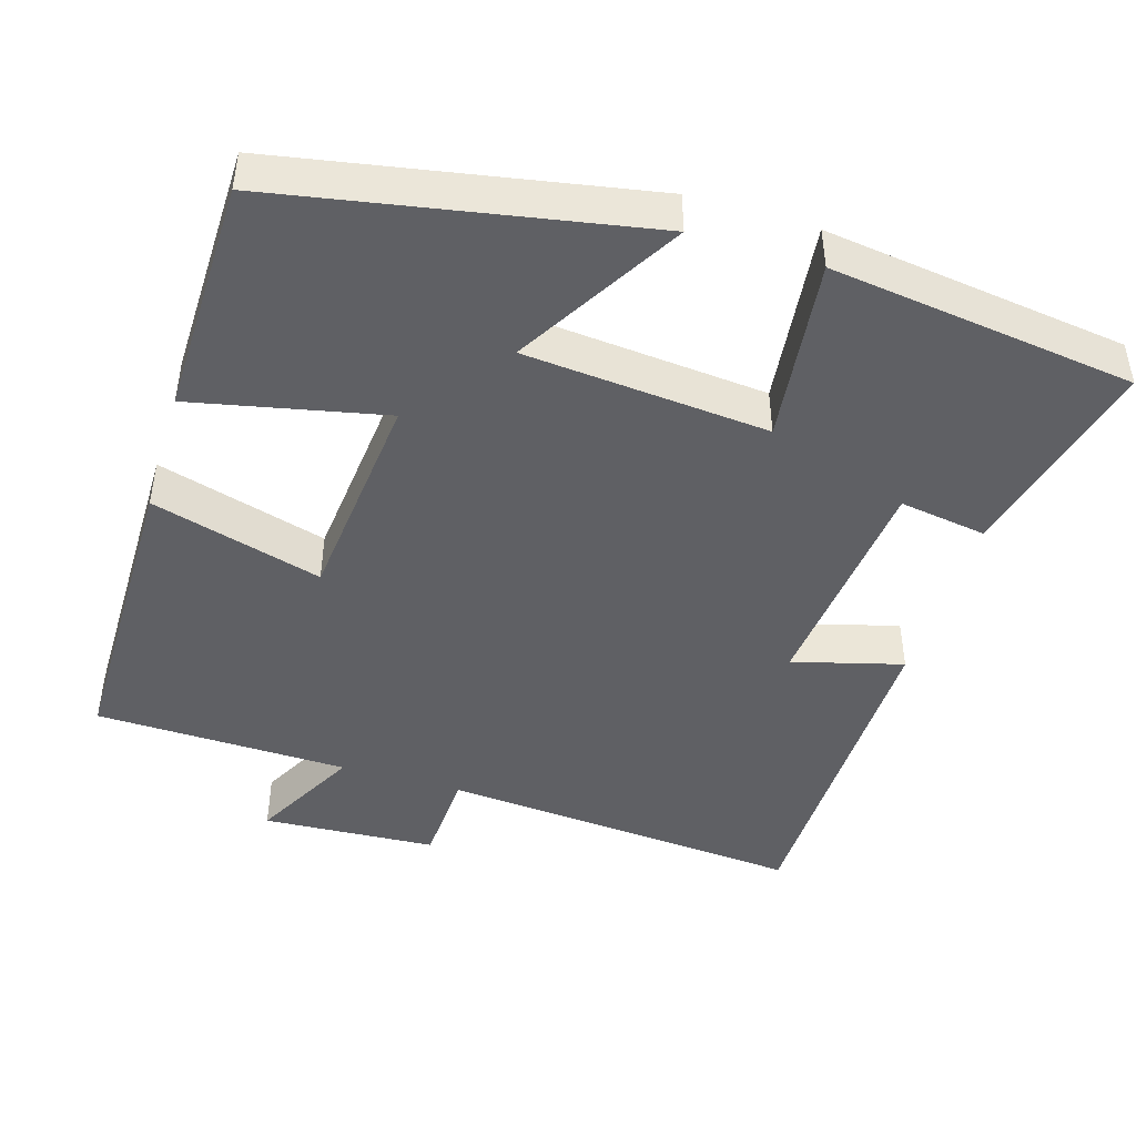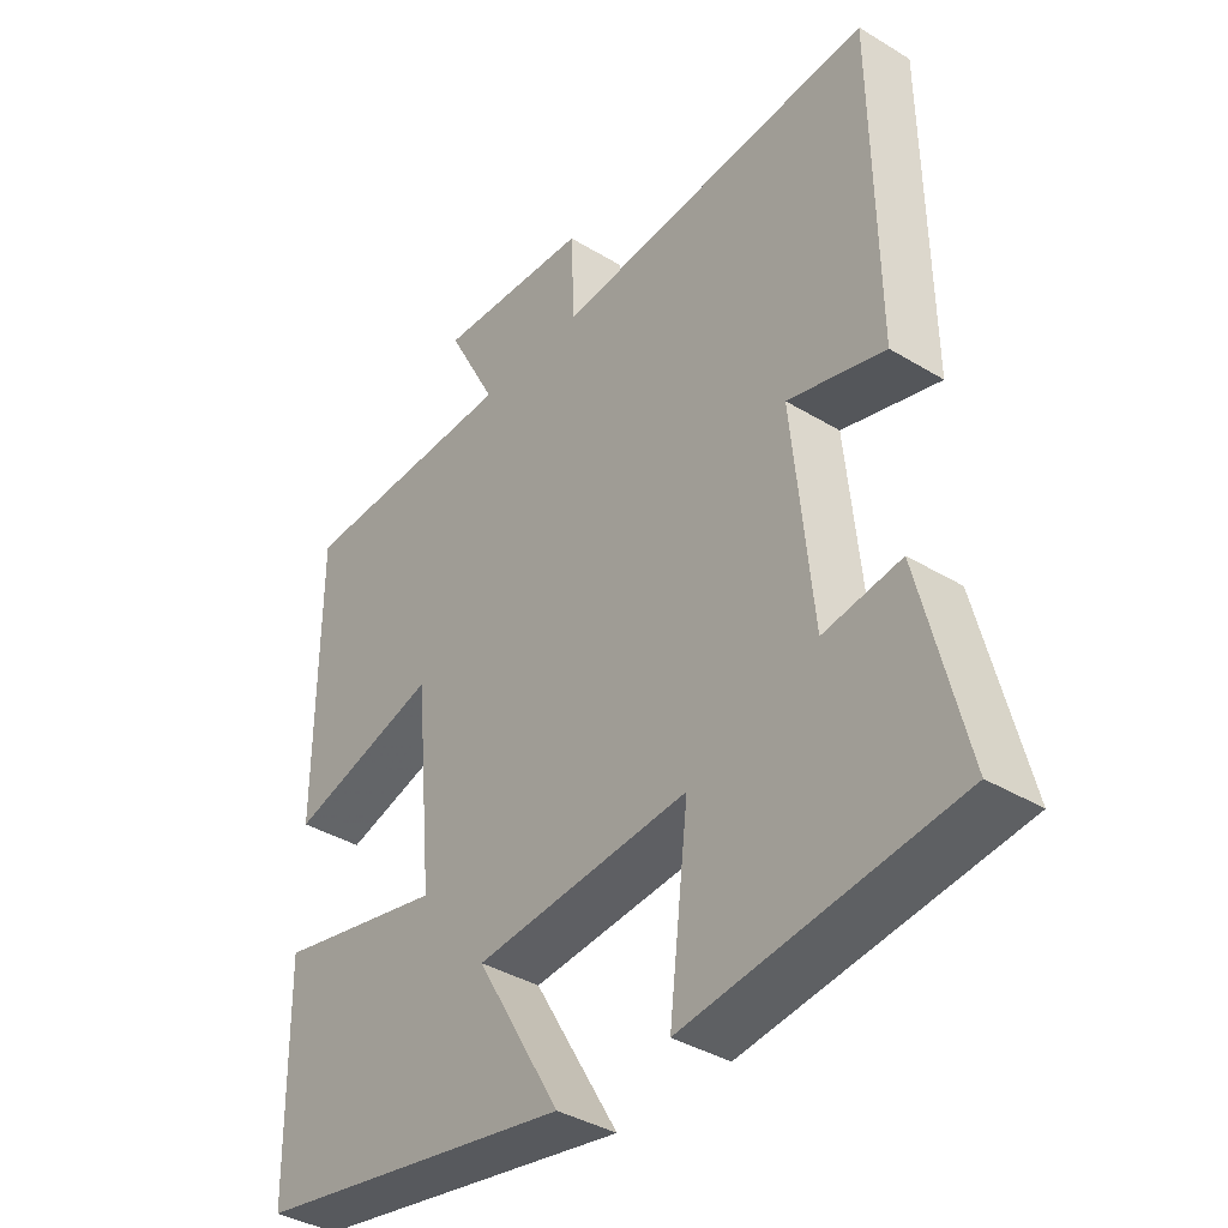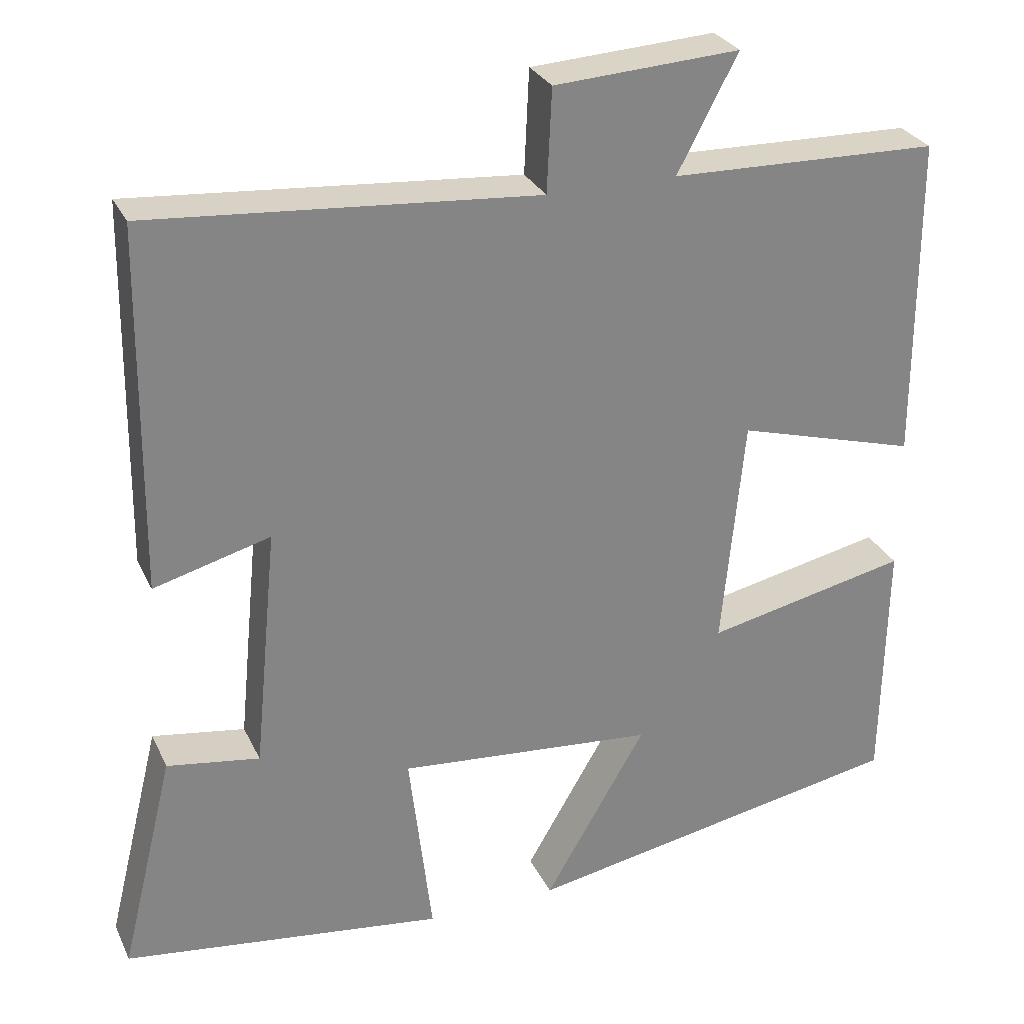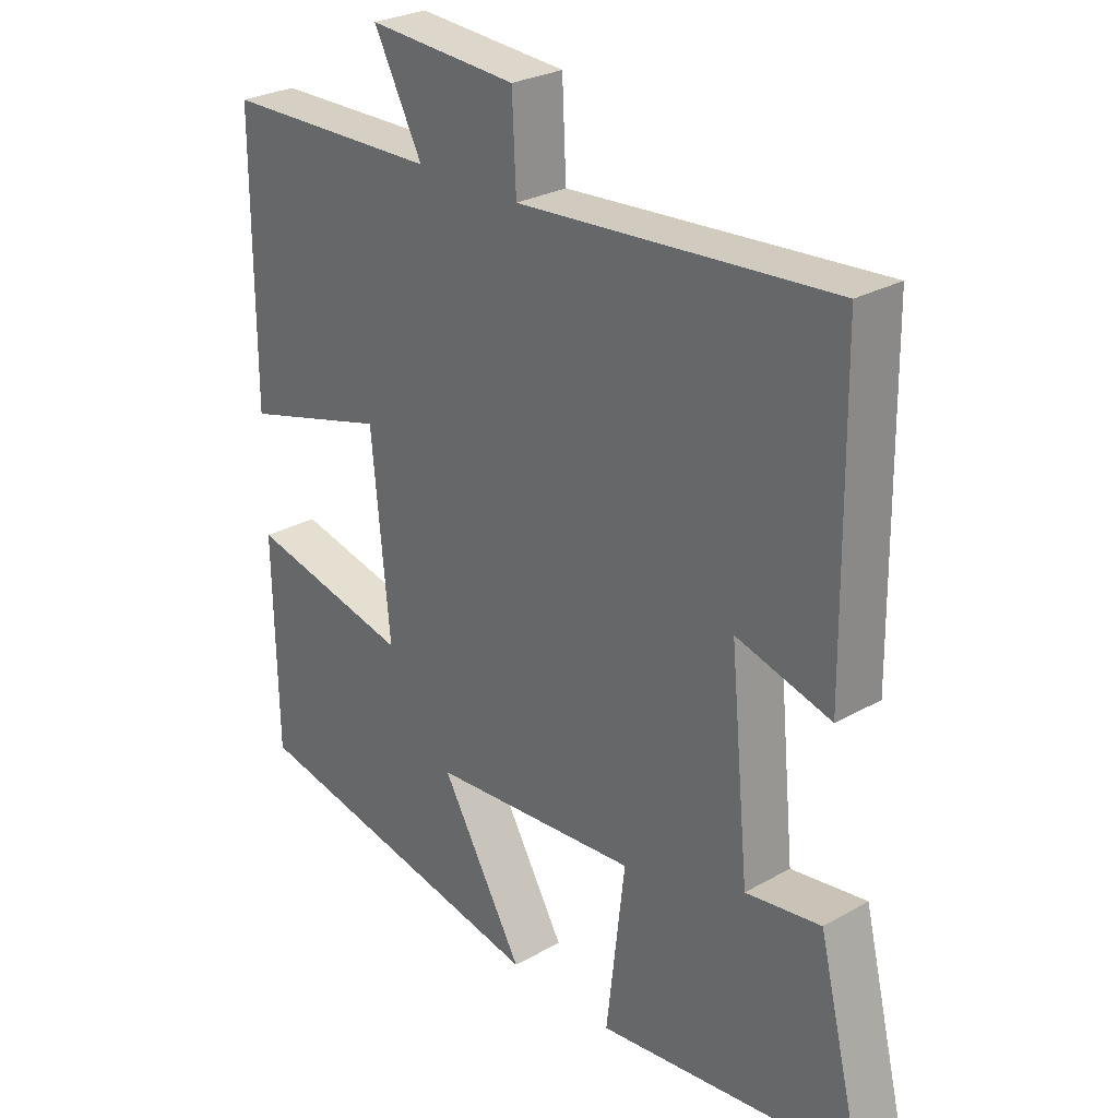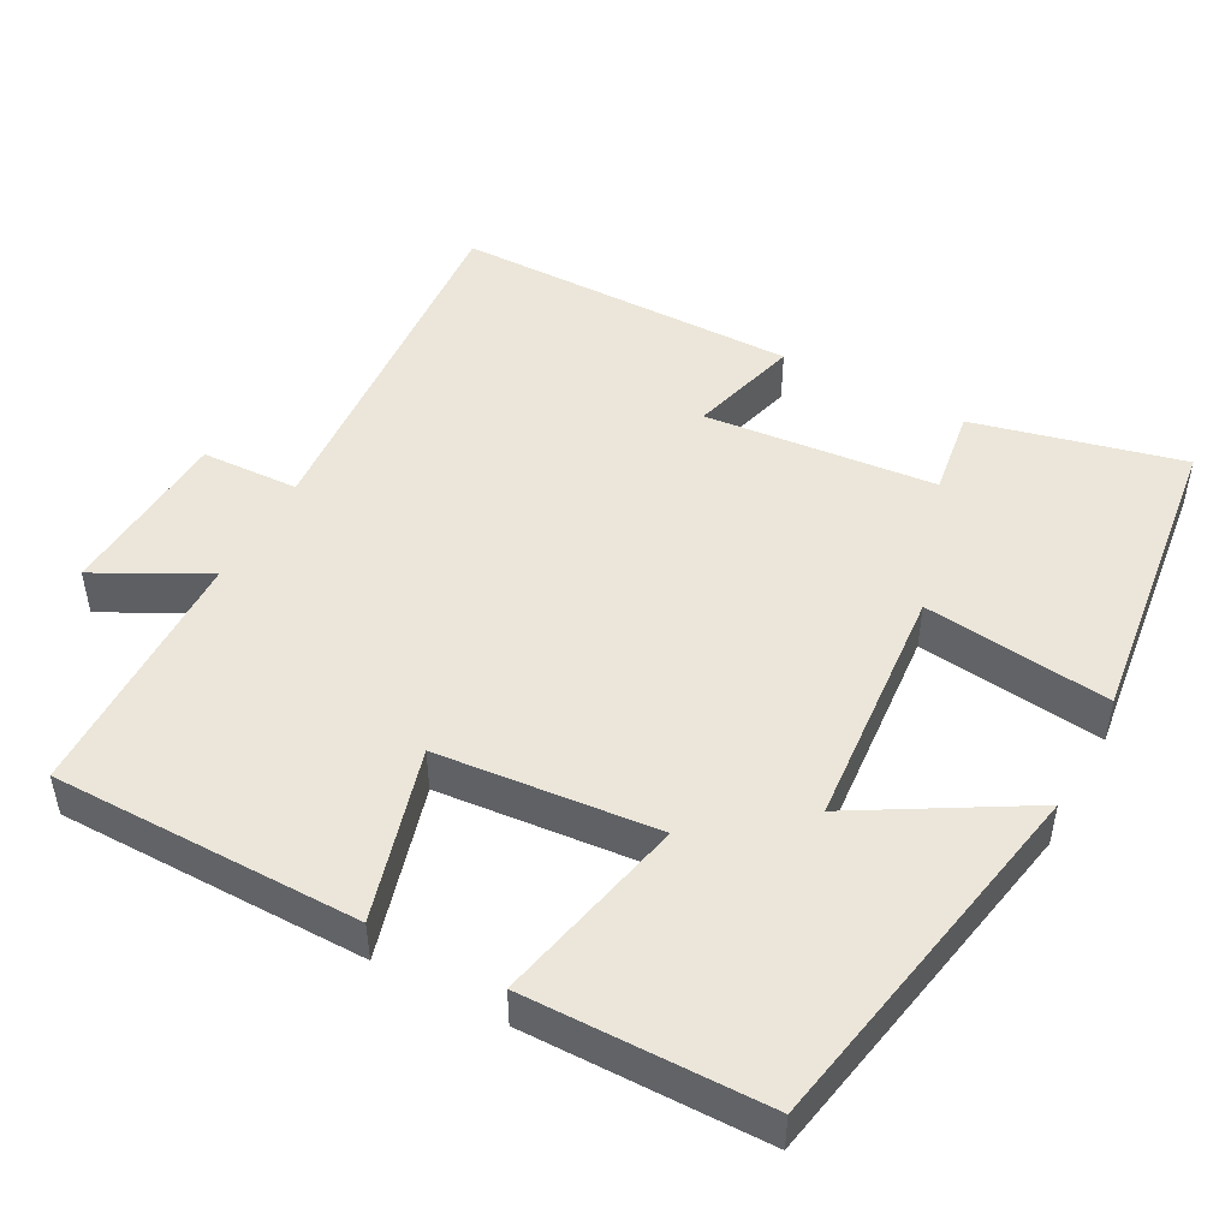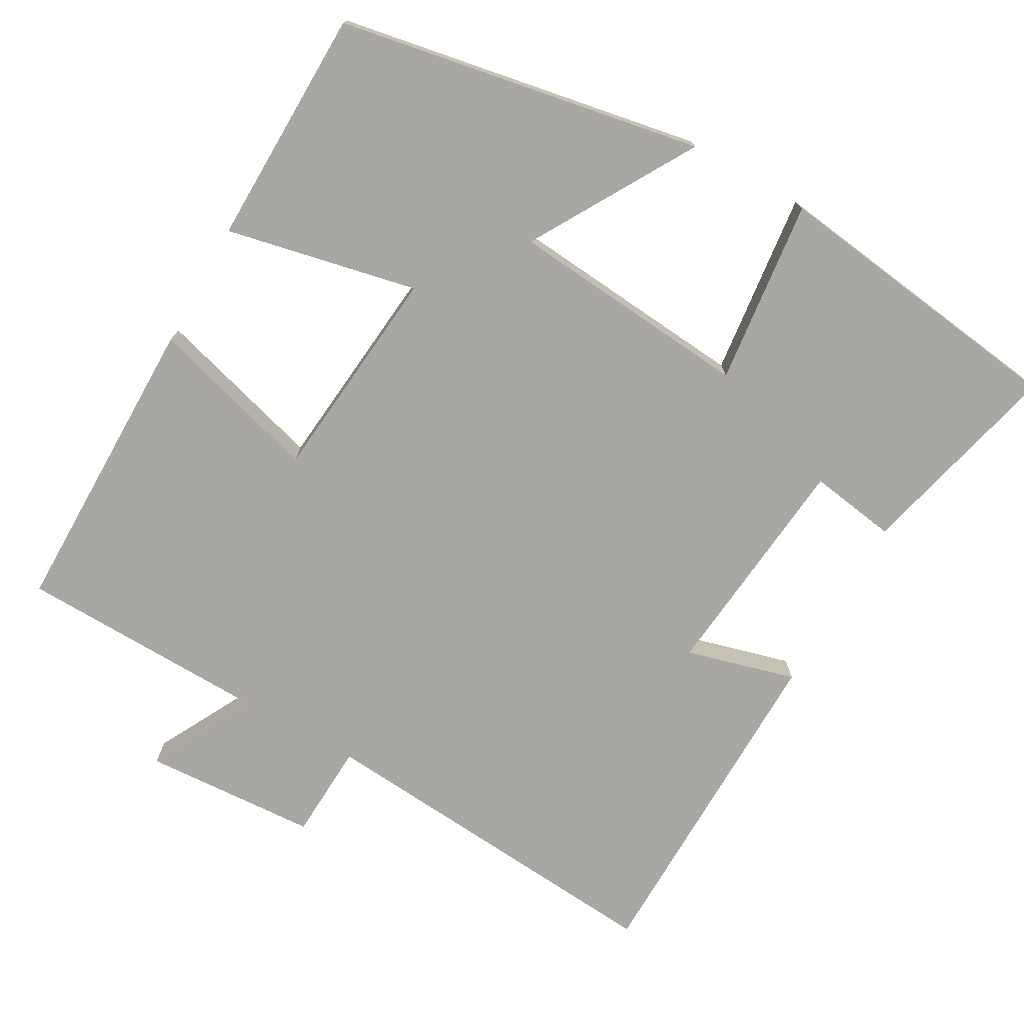
<metadata>
{"format":"obj","ext":"obj","renderer":"f3d","projection":"perspective","resolution":1024,"background":"white","views":[{"elev":-45.1,"azim":163.0,"up":"+Y"},{"elev":-38.2,"azim":-127.6,"up":"+Z"},{"elev":28.6,"azim":-21.4,"up":"+Z"},{"elev":27.5,"azim":-130.9,"up":"+Z"},{"elev":48.2,"azim":118.5,"up":"+Y"},{"elev":-74.6,"azim":150.5,"up":"+Y"}]}
</metadata>
<code>
v -0.494 0.07 0.539
v -0.005 0.07 0.5
v 0.001 0.07 0.63
v 0.235 0.07 0.644
v 0.159 0.07 0.5
v 0.499 0.07 0.492
v 0.5 0.07 0.081
v 0.271 0.07 0.146
v 0.243 0.07 -0.146
v 0.5 0.07 -0.091
v 0.495 0.07 -0.41
v 0.007 0.07 -0.5
v 0.136 0.07 -0.28
v -0.19 0.07 -0.252
v -0.161 0.07 -0.5
v -0.568 0.07 -0.447
v -0.5 0.07 -0.17
v -0.383 0.07 -0.188
v -0.353 0.07 0.12
v -0.5 0.07 0.08
v -0.494 0 0.539
v -0.005 0 0.5
v 0.001 0 0.63
v 0.235 0 0.644
v 0.159 0 0.5
v 0.499 0 0.492
v 0.5 0 0.081
v 0.271 0 0.146
v 0.243 0 -0.146
v 0.5 0 -0.091
v 0.495 0 -0.41
v 0.007 0 -0.5
v 0.136 0 -0.28
v -0.19 0 -0.252
v -0.161 0 -0.5
v -0.568 0 -0.447
v -0.5 0 -0.17
v -0.383 0 -0.188
v -0.353 0 0.12
v -0.5 0 0.08
f 19 20 1 2
f 18 19 2
f 16 17 18
f 15 16 18
f 14 15 18
f 13 14 18 2
f 11 12 13
f 10 11 13
f 9 10 13
f 13 2 3
f 9 13 3
f 8 9 3
f 5 6 7 8
f 5 8 3
f 3 4 5
f 22 21 40 39
f 22 39 38
f 38 37 36
f 38 36 35
f 38 35 34
f 22 38 34 33
f 33 32 31
f 33 31 30
f 33 30 29
f 23 22 33
f 23 33 29
f 23 29 28
f 28 27 26 25
f 23 28 25
f 25 24 23
f 1 21 22 2
f 2 22 23 3
f 3 23 24 4
f 4 24 25 5
f 5 25 26 6
f 6 26 27 7
f 7 27 28 8
f 8 28 29 9
f 9 29 30 10
f 10 30 31 11
f 11 31 32 12
f 12 32 33 13
f 13 33 34 14
f 14 34 35 15
f 15 35 36 16
f 16 36 37 17
f 17 37 38 18
f 18 38 39 19
f 19 39 40 20
f 20 40 21 1

</code>
